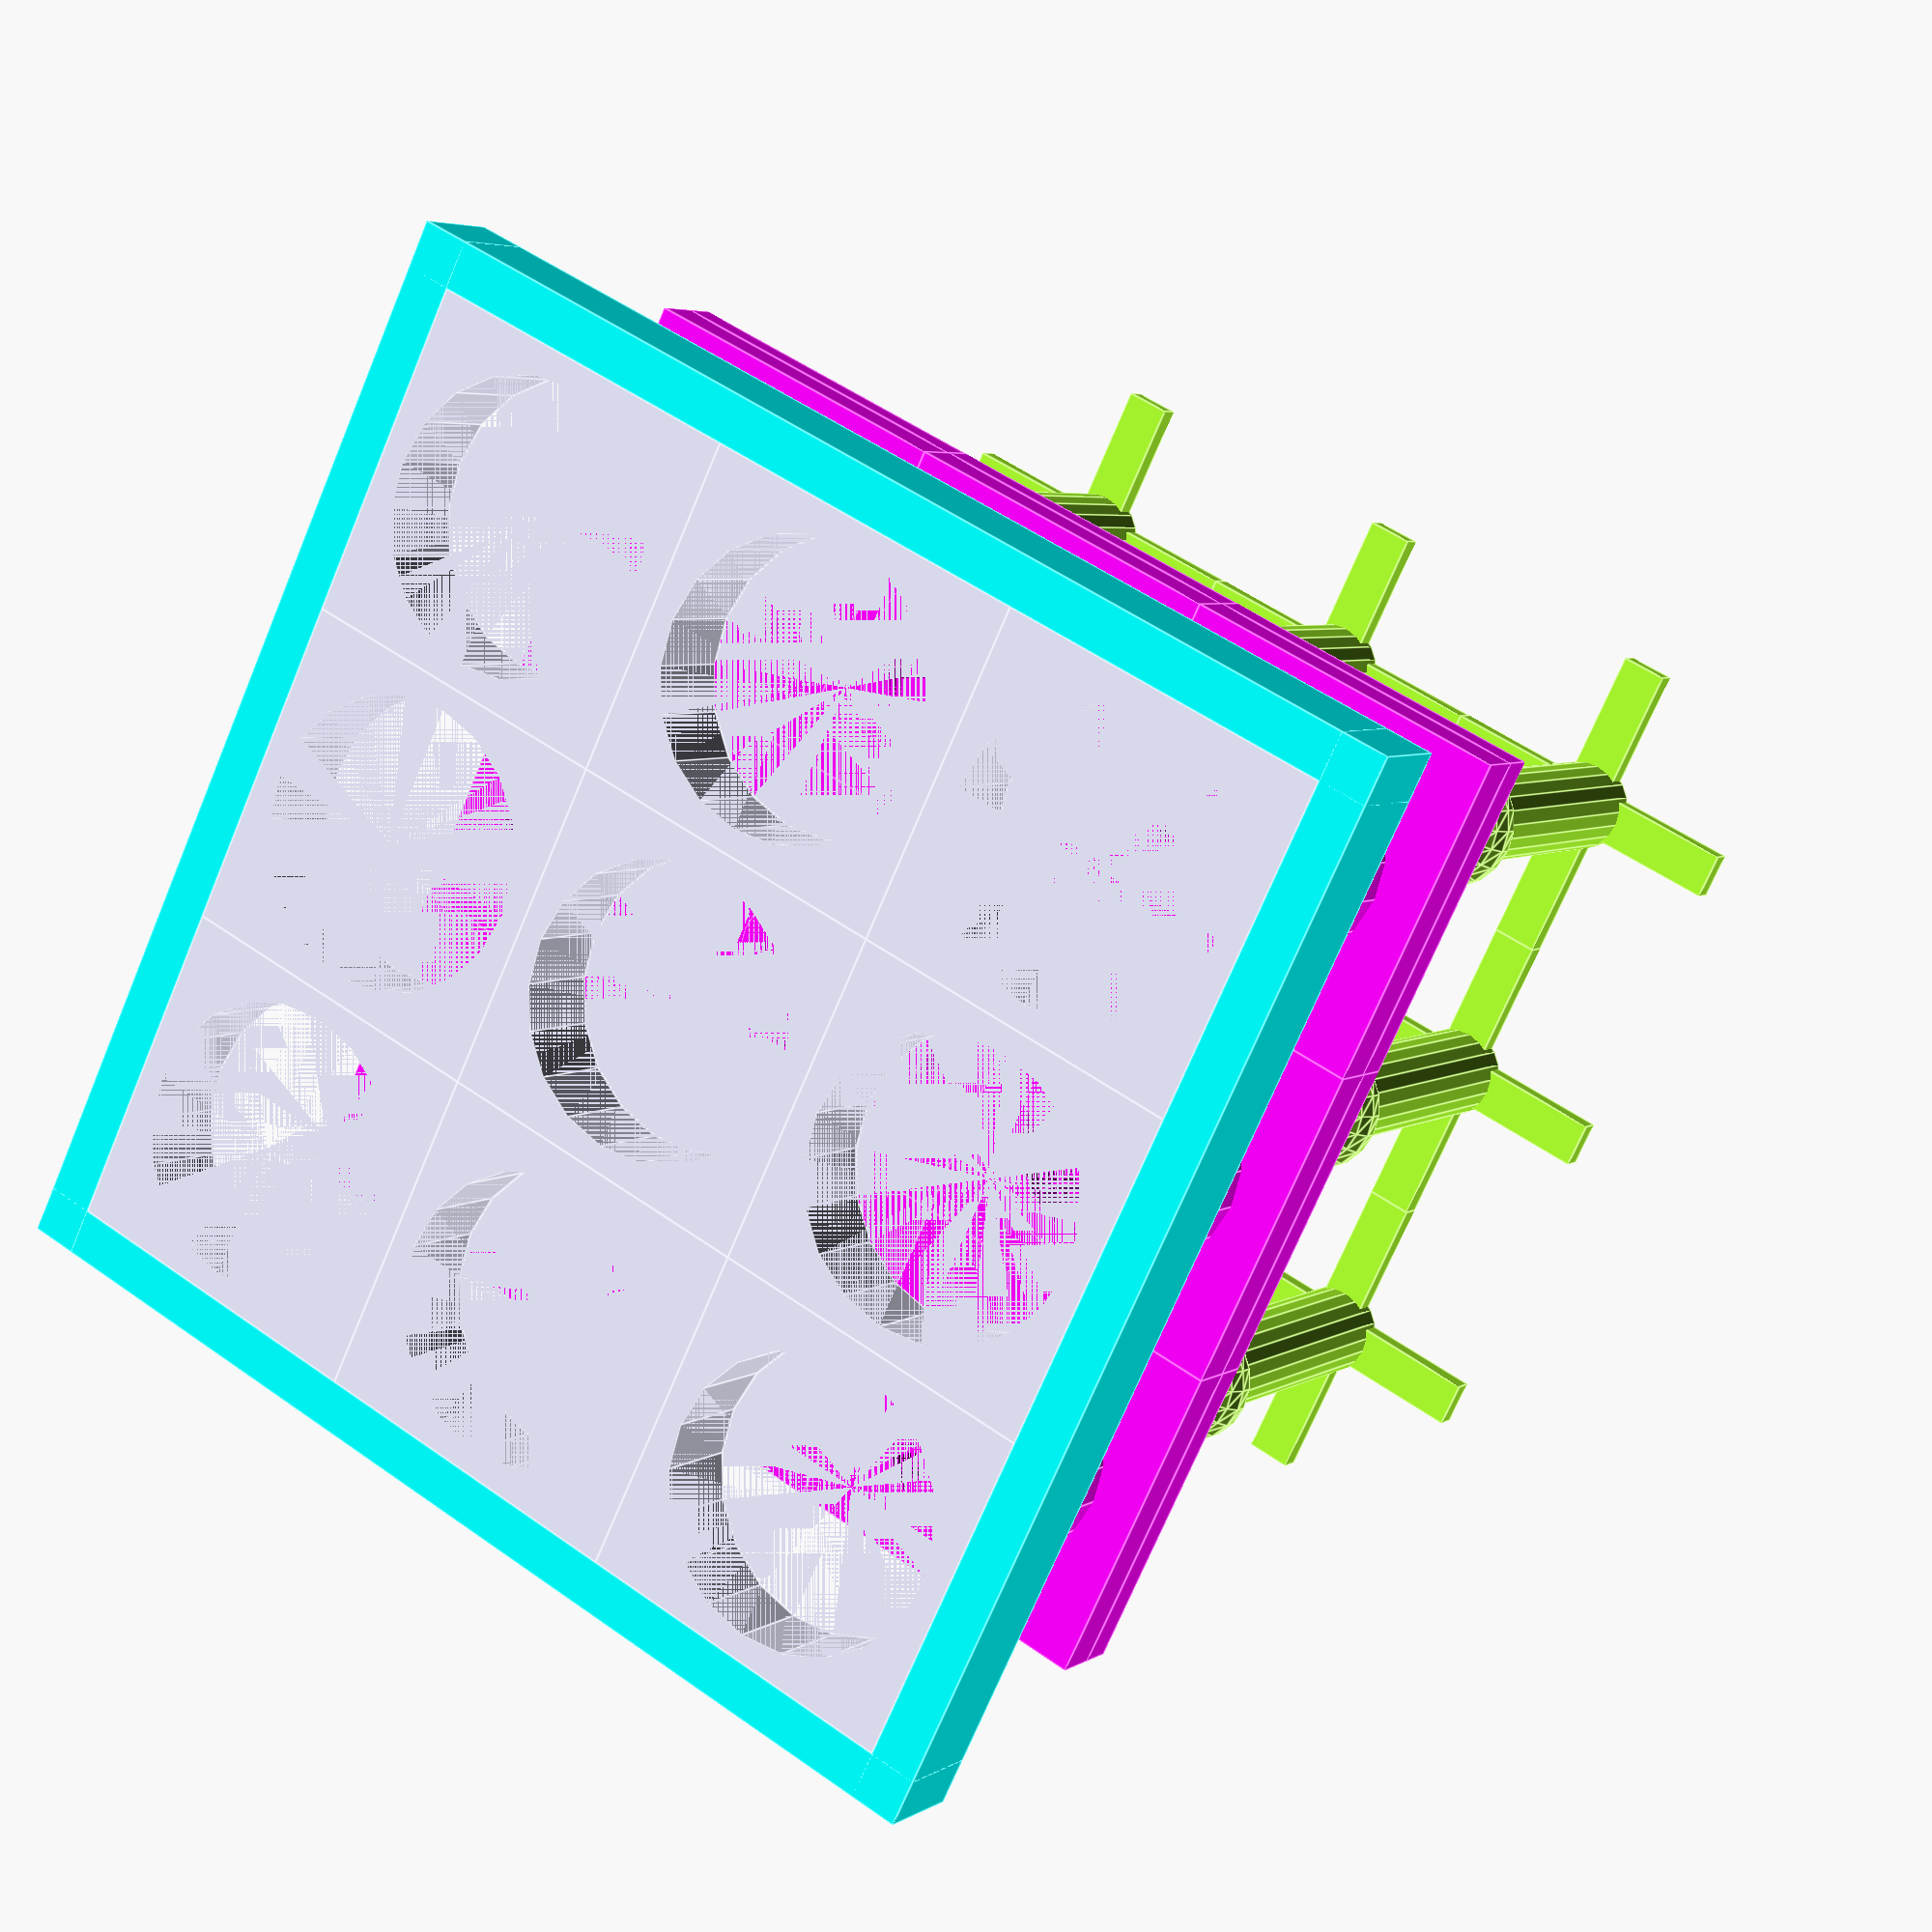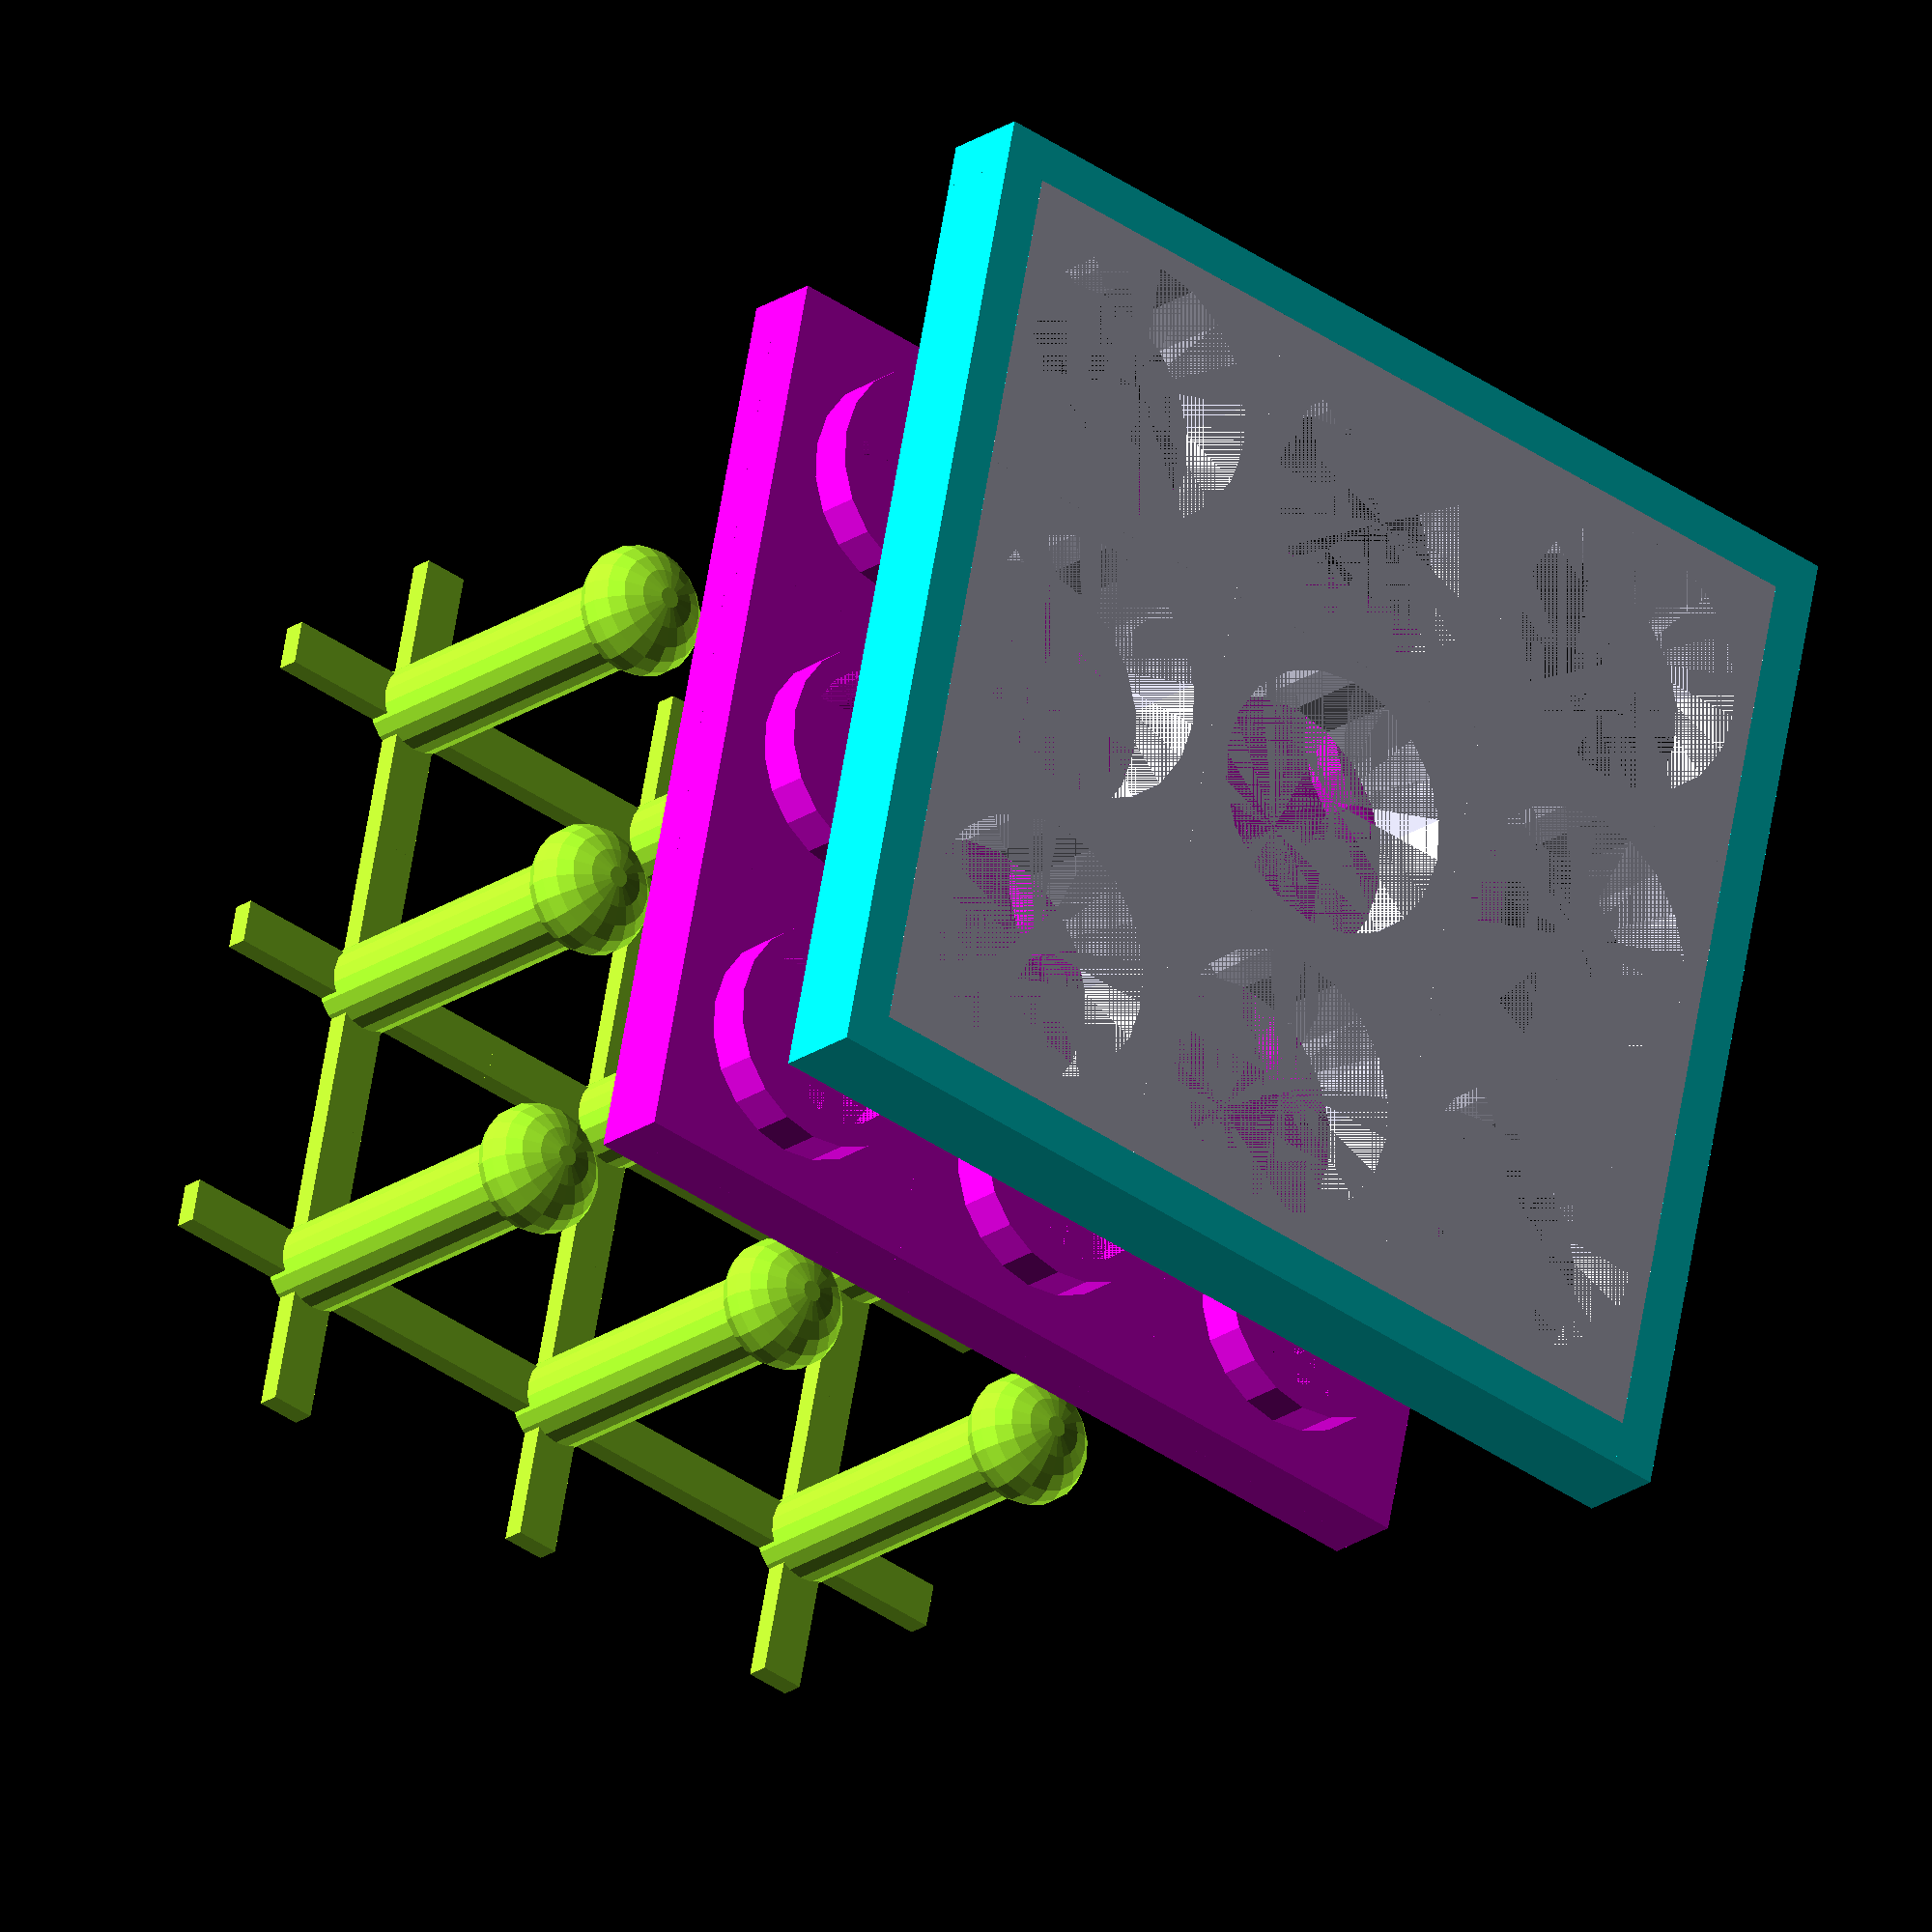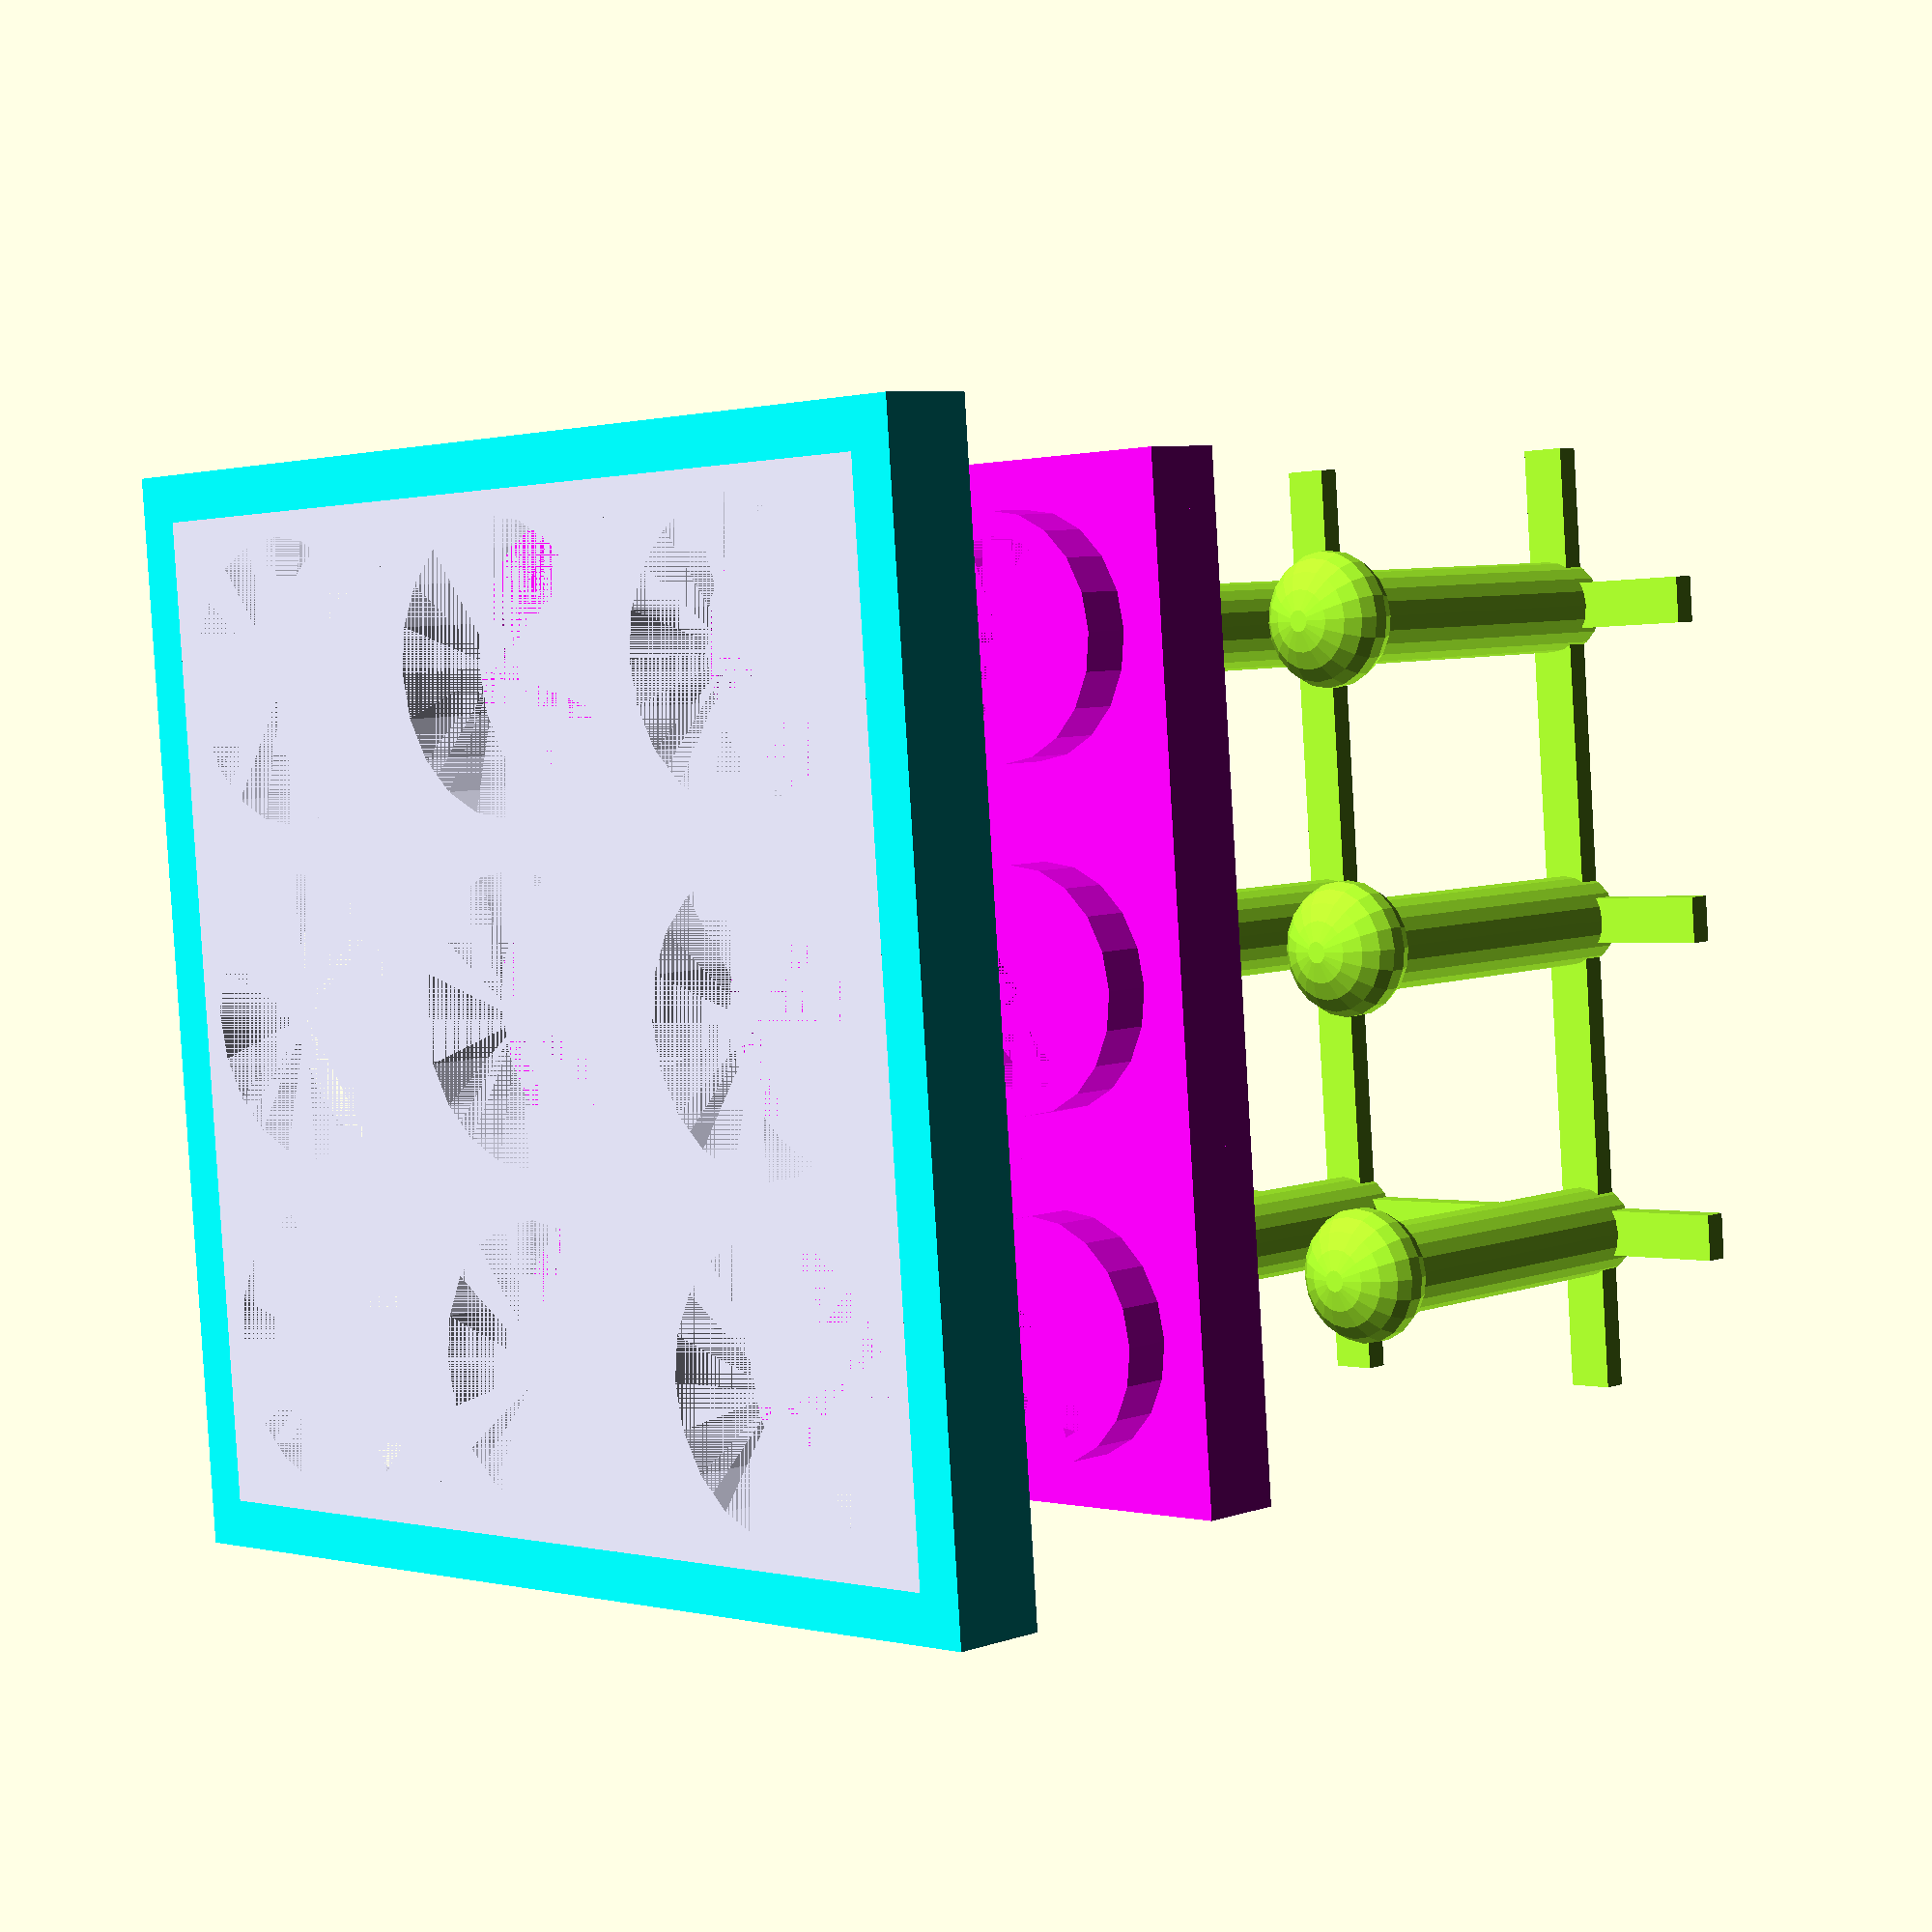
<openscad>
//// Dimension configuration ////
CELL_RADIUS = 3;
FRAME_THICKNESS = 2;
NUM_CELL_X = 3;
NUM_CELL_Y = 3;
CELL_SEPARATION_DISTANCE = 0.5;
FRAME_MARGIN_X = 1;
FRAME_MARGIN_Y = 1;

MOLD_THICKNESS = 1;
MOLD_HEIGHT = 1;

PIN_RADIUS = 1;
PIN_LOCK_RADIUS = 1.45;
PIN_LOCK_HEIGHT = 1;
PIN_HEIGHT = 8;
PIN_CONNECTION_THICKNESS = 0.5;
PIN_CONNECTION_WIDTH = 1;
PIN_GUIDE_RADIUS = 2;
PIN_GUIDE_LOCK_RADIUS = 1.54;
PIN_GUIDE_LOCK_HEIGHT = 0.75;
PIN_GUIDE_THICKNESS = 0.5;
PIN_GUIDE_FOUNDATION_THICKNESS = 1;
PIN_GUIDE_TOTAL_HEIGHT = 1 + PIN_GUIDE_FOUNDATION_THICKNESS;
/////////////////////////////////


//// Render configuration ////
RENDER_FRAME = true;
RENDER_MOLD = false;
RENDER_PUSH_PIN_GUIDE = true;
RENDER_PUSH_PIN = true;
RENDER_PUSH_PIN_CONNECTION = true;
RENDER_PUSH_PIN_LOCK = true;
//////////////////////////////


$fn = 20;

cellSideLength = CELL_RADIUS * 2 + CELL_SEPARATION_DISTANCE * 2;


// create individual cells
if (RENDER_FRAME) {
    color("lavender") {
        for (offsetX = [0 : cellSideLength : cellSideLength * NUM_CELL_X - 0.001]) 
            for (offsetY = [0 : cellSideLength : cellSideLength * NUM_CELL_Y - 0.001]) 
                translate([offsetX, offsetY, 0])
                    difference() {
                        cube([cellSideLength, cellSideLength, FRAME_THICKNESS]);
                        translate([CELL_RADIUS + CELL_SEPARATION_DISTANCE, CELL_RADIUS + CELL_SEPARATION_DISTANCE, 0])
                            cylinder(r=CELL_RADIUS, h=FRAME_THICKNESS);
                    }
    }
}
// done creating individual cells


// create margins
if (RENDER_FRAME) {
    color("aqua") {
        for (offsetX = [-FRAME_MARGIN_X, cellSideLength * NUM_CELL_X])
            union() {
                translate([offsetX, -FRAME_MARGIN_Y, 0])
                    cube([FRAME_MARGIN_X, cellSideLength * NUM_CELL_Y + FRAME_MARGIN_Y * 2, FRAME_THICKNESS]);
            }
        for (offsetY = [-FRAME_MARGIN_Y, cellSideLength * NUM_CELL_Y])
            union() {
                translate([-FRAME_MARGIN_X, offsetY, 0])
                    cube([cellSideLength * NUM_CELL_X + FRAME_MARGIN_X * 2, FRAME_MARGIN_Y, FRAME_THICKNESS]);
            }
    }
}
// done creating margins


// create mold
if (RENDER_MOLD) {
    color("gold") {
        translate([-FRAME_MARGIN_X, -FRAME_MARGIN_Y, -FRAME_THICKNESS])
            cube([cellSideLength * NUM_CELL_X + 2 * FRAME_MARGIN_X, cellSideLength * NUM_CELL_Y + 2 * FRAME_MARGIN_Y, MOLD_THICKNESS]);
        for (offsetX = [-FRAME_MARGIN_X - MOLD_THICKNESS, cellSideLength * NUM_CELL_X + FRAME_MARGIN_X])
            translate([offsetX, -FRAME_MARGIN_Y - MOLD_THICKNESS, -FRAME_THICKNESS])
                cube([MOLD_THICKNESS, 2 * MOLD_THICKNESS + cellSideLength * NUM_CELL_Y + 2 * FRAME_MARGIN_Y, MOLD_HEIGHT + FRAME_THICKNESS]);
        for (offsetY = [cellSideLength * NUM_CELL_Y + FRAME_MARGIN_Y, -FRAME_MARGIN_Y - MOLD_THICKNESS])
            translate([-FRAME_MARGIN_X - MOLD_THICKNESS, offsetY, -FRAME_THICKNESS])
                cube([2 * MOLD_THICKNESS + cellSideLength * NUM_CELL_X + 2 * FRAME_MARGIN_X, MOLD_THICKNESS, MOLD_HEIGHT + FRAME_THICKNESS]);
    }
}
// done creating mold


// create push pins with connection lines
if (RENDER_PUSH_PIN) {
    color("greenyellow") 
    translate([0, 0, -15]) {
        for (offsetX = [0 : cellSideLength : cellSideLength * NUM_CELL_X - 0.001]) 
            for (offsetY = [0 : cellSideLength : cellSideLength * NUM_CELL_Y - 0.001]) 
                translate([offsetX, offsetY, 0])
                    union() {
                        translate([CELL_RADIUS + CELL_SEPARATION_DISTANCE, CELL_RADIUS + CELL_SEPARATION_DISTANCE, -PIN_HEIGHT])
                            cylinder(r=PIN_RADIUS, h=PIN_HEIGHT);

                        if (RENDER_PUSH_PIN_CONNECTION) {
                            translate([CELL_SEPARATION_DISTANCE + CELL_RADIUS - PIN_CONNECTION_WIDTH / 2, 0, -PIN_HEIGHT])
                                cube([PIN_CONNECTION_WIDTH, cellSideLength, PIN_CONNECTION_THICKNESS]);
                            translate([0, CELL_SEPARATION_DISTANCE + CELL_RADIUS - PIN_CONNECTION_WIDTH / 2, -PIN_HEIGHT])
                                cube([cellSideLength, PIN_CONNECTION_WIDTH, PIN_CONNECTION_THICKNESS]);
                        }

                        if (RENDER_PUSH_PIN_LOCK) {
                            translate([CELL_RADIUS + CELL_SEPARATION_DISTANCE, CELL_RADIUS + CELL_SEPARATION_DISTANCE, 1 - PIN_LOCK_HEIGHT])
                                resize(newsize=[PIN_LOCK_RADIUS * 2, PIN_LOCK_RADIUS * 2, PIN_LOCK_HEIGHT * 2])
                                    sphere();
                        }
                    }
    }
}
// done creating push pins


// create push pin guide
if (RENDER_PUSH_PIN_GUIDE) {
    color("magenta") 
    translate([0, 0, -5]) {
        for (offsetX = [0 : cellSideLength : cellSideLength * NUM_CELL_X - 0.001]) 
            for (offsetY = [0 : cellSideLength : cellSideLength * NUM_CELL_Y - 0.001]) 
                translate([offsetX, offsetY, 0]) {
                    union() {
                        translate([CELL_RADIUS + CELL_SEPARATION_DISTANCE, CELL_RADIUS + CELL_SEPARATION_DISTANCE, -PIN_GUIDE_TOTAL_HEIGHT]) {
                            difference() {
                                cylinder(r=PIN_GUIDE_RADIUS + PIN_GUIDE_THICKNESS, h=PIN_GUIDE_TOTAL_HEIGHT);
                                cylinder(r=PIN_GUIDE_RADIUS, h=PIN_GUIDE_TOTAL_HEIGHT);
                            }
                        }

                        difference() {
                            translate([CELL_SEPARATION_DISTANCE + CELL_RADIUS - cellSideLength / 2, 0, -PIN_GUIDE_TOTAL_HEIGHT])
                                cube([cellSideLength, cellSideLength, PIN_GUIDE_FOUNDATION_THICKNESS]);
                            translate([CELL_RADIUS + CELL_SEPARATION_DISTANCE, CELL_RADIUS + CELL_SEPARATION_DISTANCE, -PIN_GUIDE_TOTAL_HEIGHT - PIN_GUIDE_FOUNDATION_THICKNESS]) 
                                cylinder(r=PIN_GUIDE_RADIUS, h=PIN_GUIDE_TOTAL_HEIGHT);
                        }

                        if (RENDER_PUSH_PIN_LOCK) {
                            difference() {
                                translate([CELL_SEPARATION_DISTANCE + CELL_RADIUS - cellSideLength / 2, 0, -PIN_GUIDE_TOTAL_HEIGHT - PIN_GUIDE_LOCK_HEIGHT])
                                    cube([cellSideLength, cellSideLength, PIN_GUIDE_LOCK_HEIGHT]);
                                translate([CELL_RADIUS + CELL_SEPARATION_DISTANCE, CELL_RADIUS + CELL_SEPARATION_DISTANCE, -PIN_GUIDE_TOTAL_HEIGHT - PIN_GUIDE_LOCK_HEIGHT]) 
                                    cylinder(r=PIN_GUIDE_LOCK_RADIUS, h=PIN_GUIDE_LOCK_HEIGHT);
                            }
                        }
                    }
                }
    }
}
// done creating push pin guide

</openscad>
<views>
elev=355.3 azim=296.2 roll=28.7 proj=p view=edges
elev=201.6 azim=191.8 roll=219.4 proj=o view=wireframe
elev=173.0 azim=265.2 roll=134.9 proj=p view=wireframe
</views>
